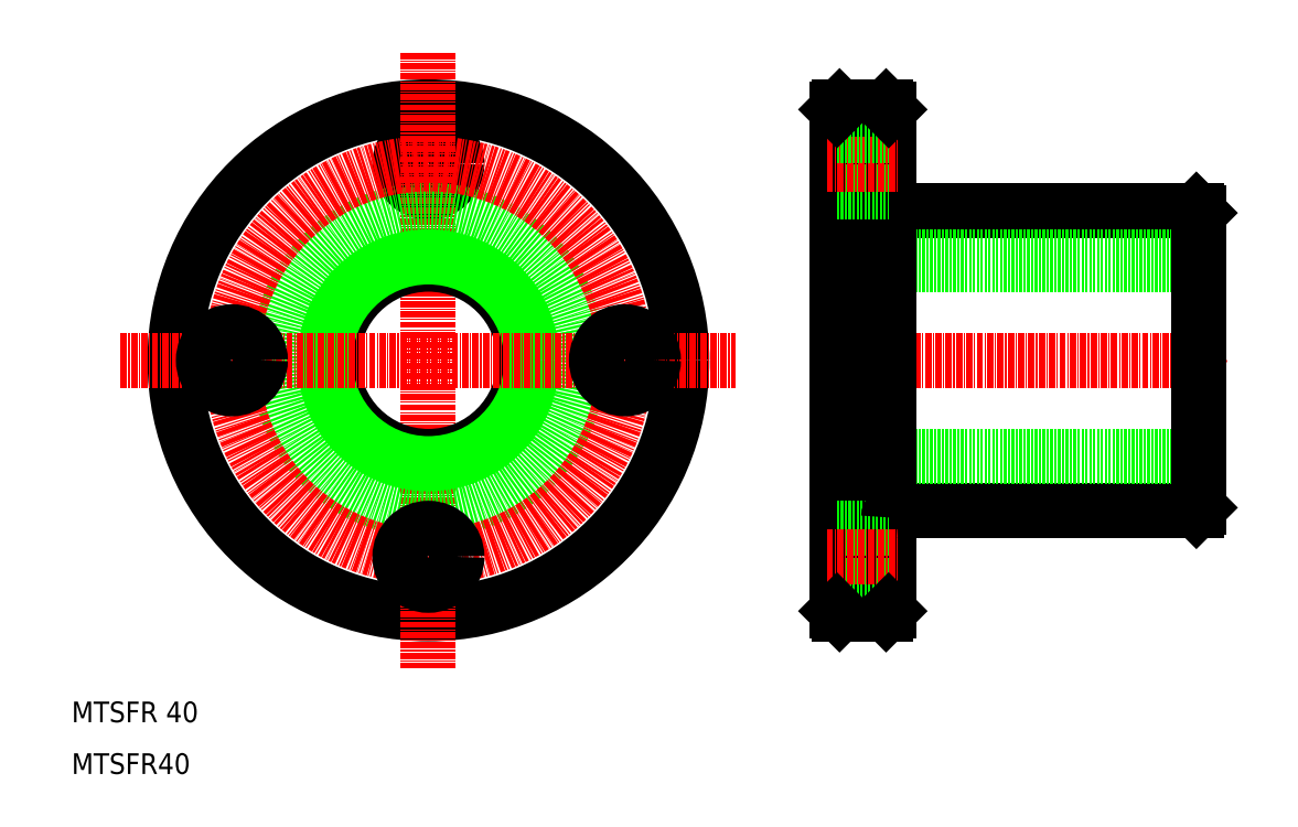
<metadata>
{"format":"dxf","ext":"dxf","renderer":"ezdxf+matplotlib","layout":"modelspace","background":"white","min_lineweight":24,"dpi":150}
</metadata>
<code>
0
SECTION
2
ENTITIES
0
LINE
8
0
10
169.4
20
119
30
0
11
227.5
21
119
31
0
0
LINE
8
0
10
158
20
110
30
0
11
228
21
110
31
0
0
LINE
8
0
10
158
20
70
30
0
11
228
21
70
31
0
0
LINE
8
0
10
169.4
20
61
30
0
11
227.5
21
61
31
0
0
LINE
8
0
10
158
20
108.6
30
0
11
228
21
108.6
31
0
0
LINE
8
0
10
158
20
71.4
30
0
11
228
21
71.4
31
0
0
LINE
8
CENTER
10
153
20
90
30
0
11
233
21
90
31
0
0
LINE
8
0
10
158
20
138.5
30
0
11
158
21
41.5
31
0
0
CIRCLE
8
0
10
79
20
90
30
0
40
49
0
CIRCLE
8
0
10
79
20
128
30
0
40
5.5
0
LINE
8
CENTER
10
79
20
149.5
30
0
11
79
21
30.5
31
0
0
CIRCLE
8
0
10
79
20
90
30
0
40
18.6
0
CIRCLE
8
0
10
79
20
90
30
0
40
20
0
CIRCLE
8
0
10
79
20
90
30
0
40
29
0
CIRCLE
8
CENTER
10
79
20
90
30
0
40
38
0
LINE
8
CENTER
10
19.5
20
90
30
0
11
138.5
21
90
31
0
0
TEXT
8
0
10
10
20
10
30
0
40
4
1
MTSFR40
0
TEXT
8
0
10
10
20
20
30
0
40
4
1
MTSFR 40
0
CIRCLE
8
0
10
41
20
90
30
0
40
5.5
0
CIRCLE
8
0
10
79
20
52
30
0
40
5.5
0
CIRCLE
8
0
10
117
20
90
30
0
40
5.5
0
LINE
8
0
10
168
20
138.5
30
0
11
168
21
41.5
31
0
0
LINE
8
0
10
158.5
20
41
30
0
11
167.5
21
41
31
0
0
LINE
8
0
10
158
20
46.5
30
0
11
168
21
46.5
31
0
0
LINE
8
0
10
158
20
57.5
30
0
11
168
21
57.5
31
0
0
LINE
8
CENTER
10
156
20
52
30
0
11
170
21
52
31
0
0
ARC
8
0
10
169.4
20
59.6
30
0
40
1.4
50
90
51
180
0
LINE
8
0
10
158
20
114.5
30
0
11
158
21
114.5
31
0
0
ARC
8
0
10
169.4
20
120.4
30
0
40
1.4
50
180
51
270
0
LINE
8
0
10
158
20
122.5
30
0
11
168
21
122.5
31
0
0
LINE
8
CENTER
10
156
20
128
30
0
11
170
21
128
31
0
0
LINE
8
0
10
158.5
20
139
30
0
11
167.5
21
139
31
0
0
LINE
8
0
10
158
20
133.5
30
0
11
168
21
133.5
31
0
0
LINE
8
0
10
228
20
118.5
30
0
11
228
21
61.5
31
0
0
LINE
8
0
10
158.5
20
139
30
0
11
158
21
138.5
31
0
0
LINE
8
0
10
167.5
20
139
30
0
11
168
21
138.5
31
0
0
LINE
8
0
10
158
20
41.5
30
0
11
158.5
21
41
31
0
0
LINE
8
0
10
167.5
20
41
30
0
11
168
21
41.5
31
0
0
LINE
8
0
10
227.5
20
61
30
0
11
228
21
61.5
31
0
0
LINE
8
0
10
227.5
20
119
30
0
11
228
21
118.5
31
0
0
ENDSEC
0
EOF

</code>
